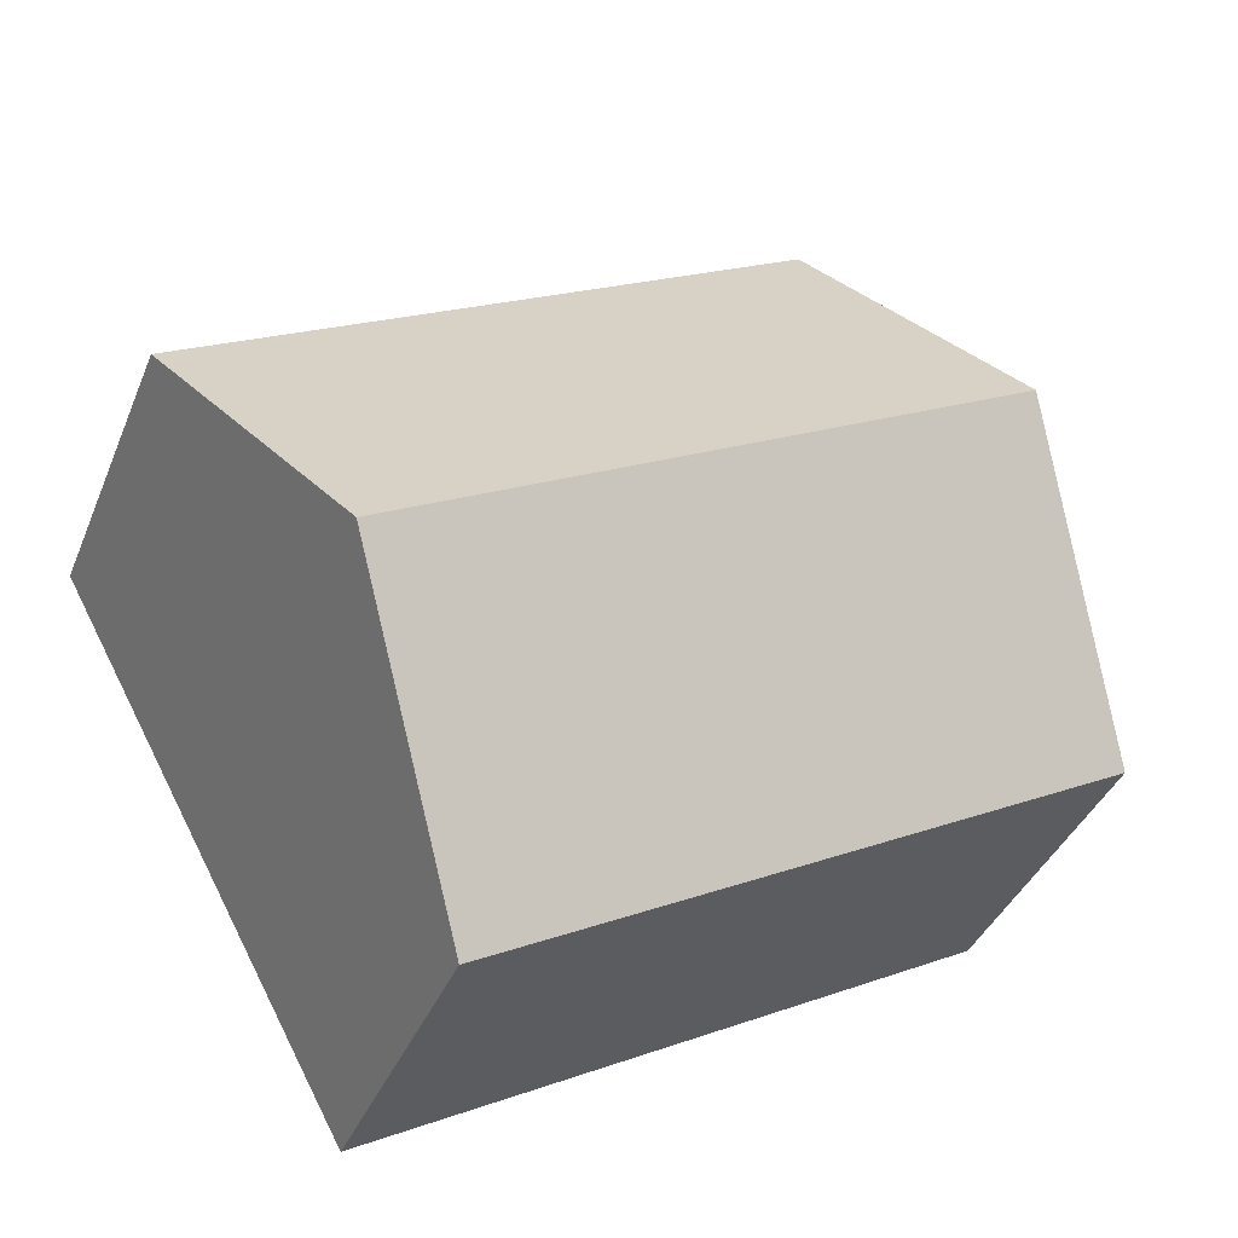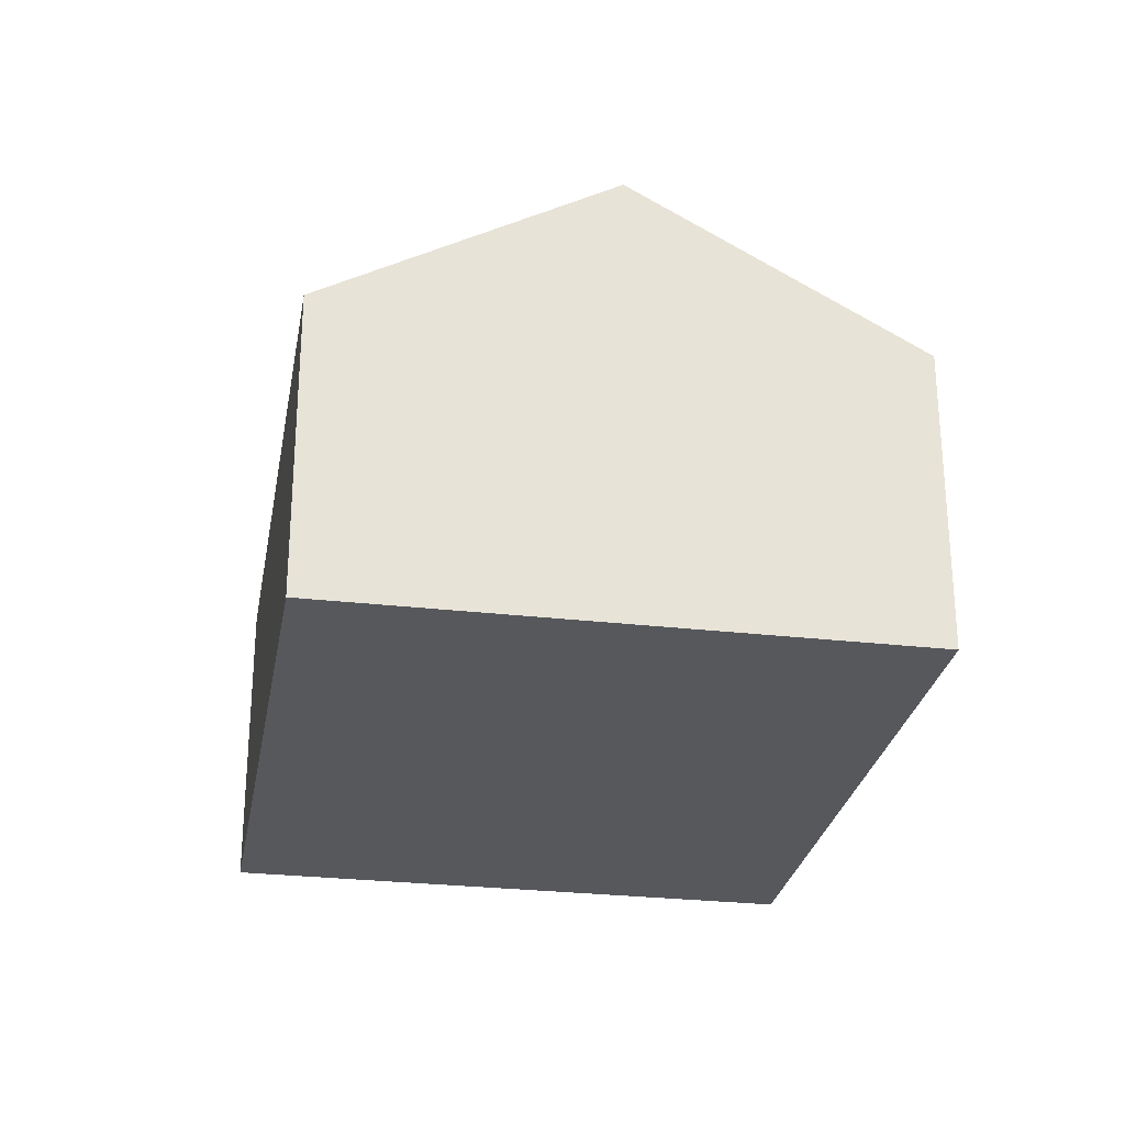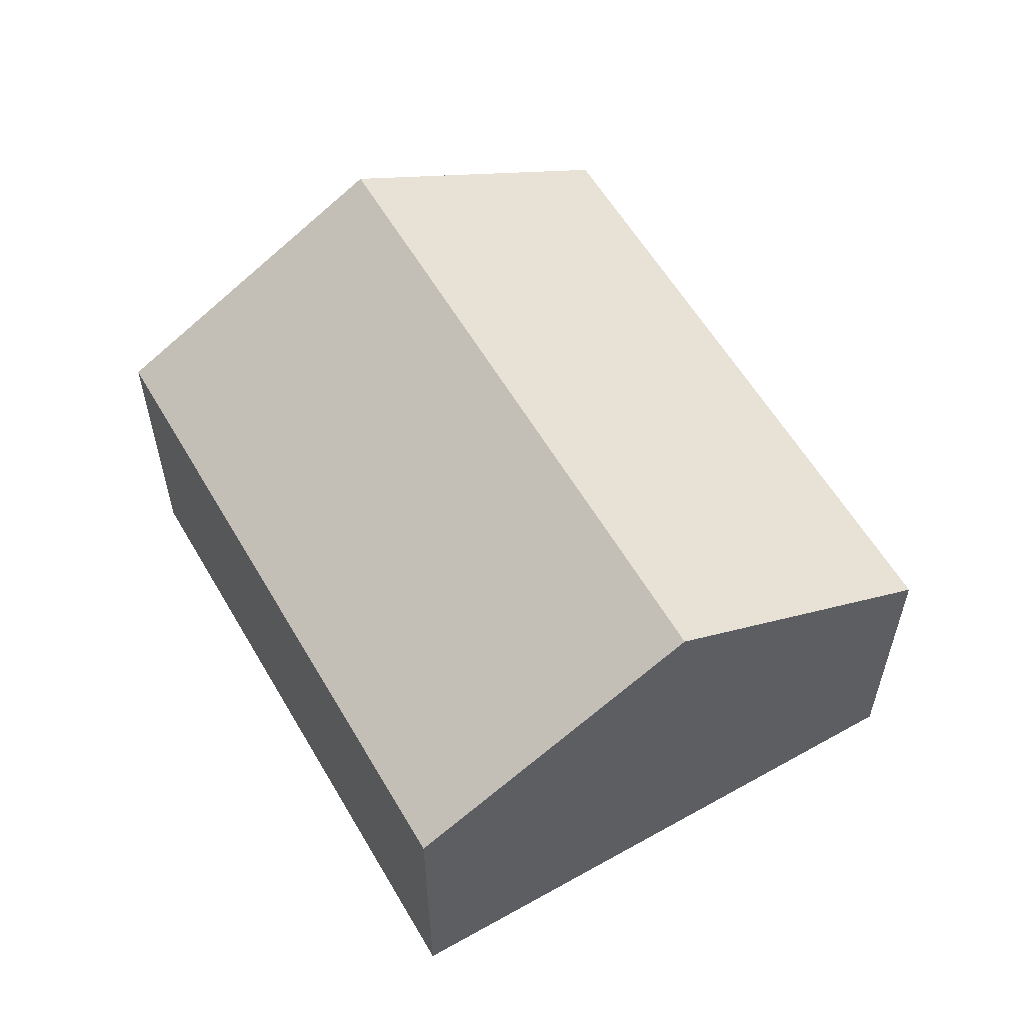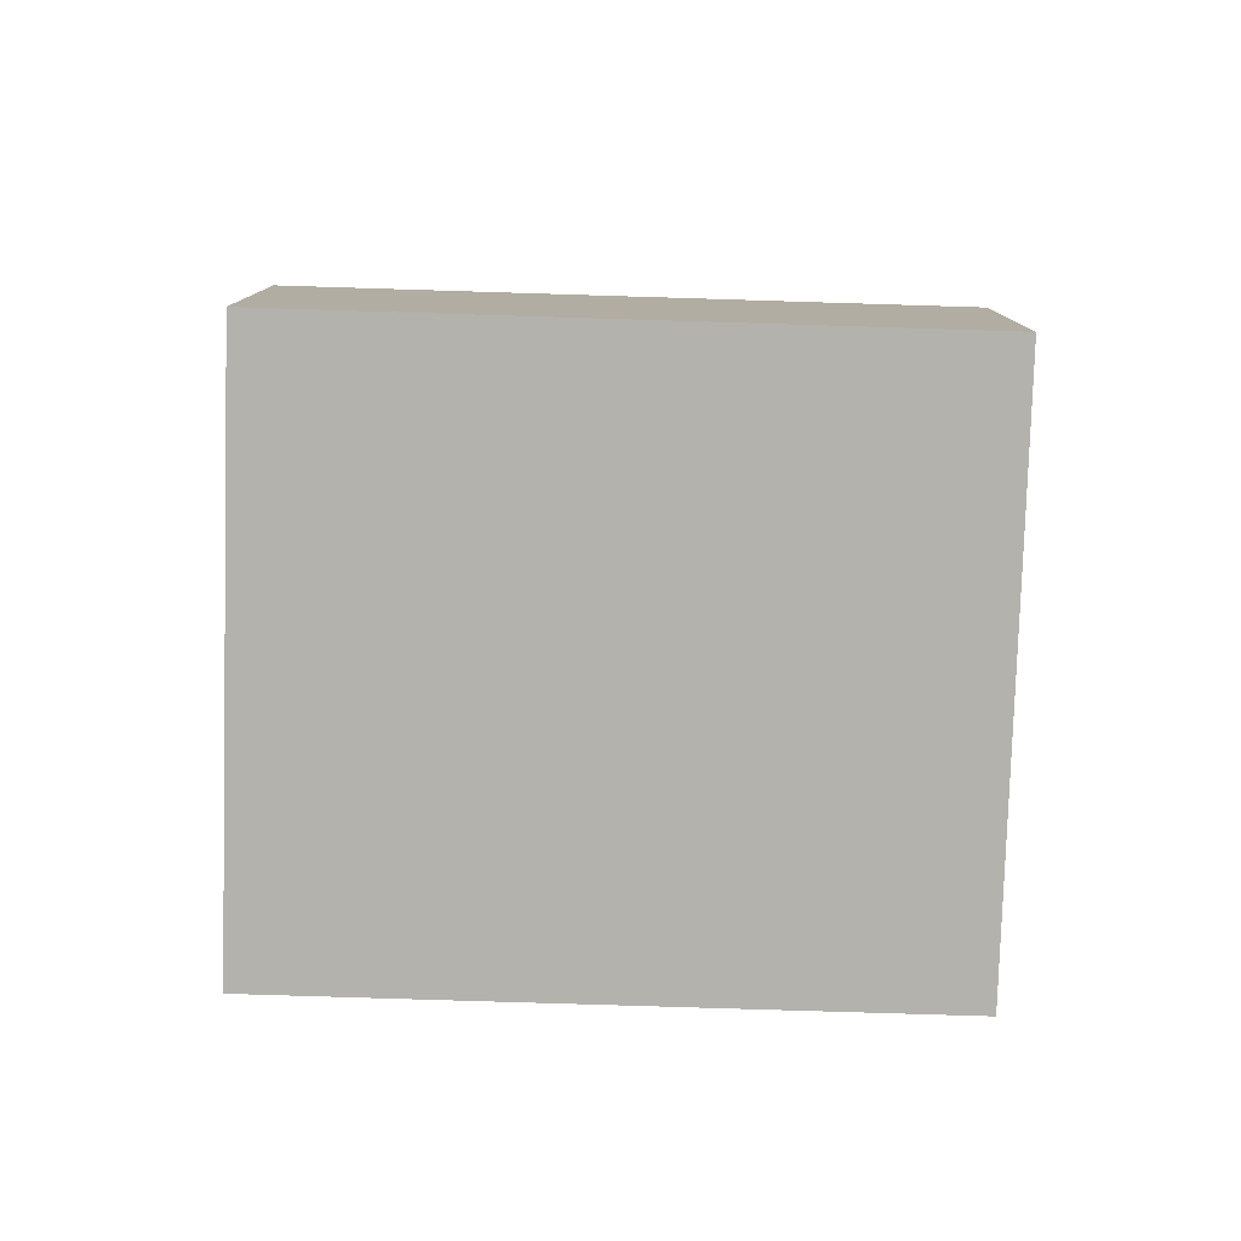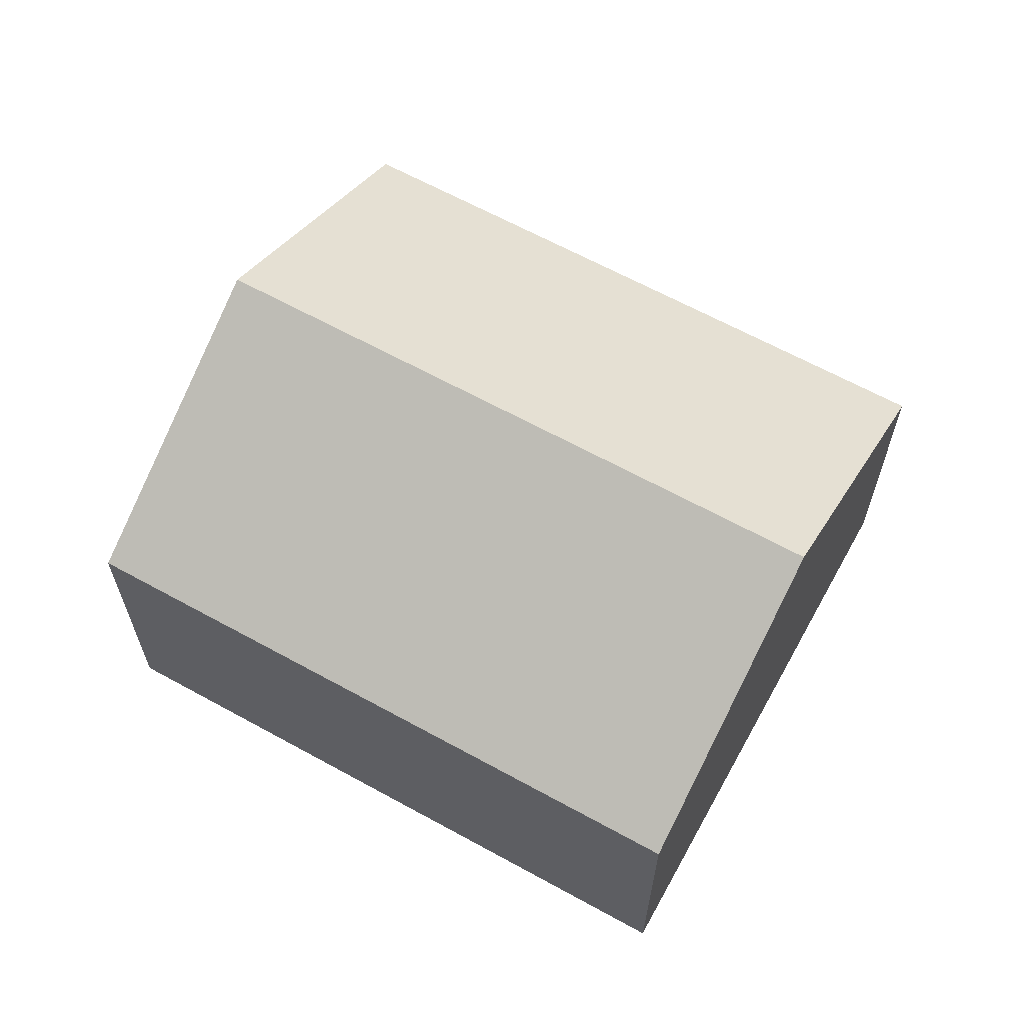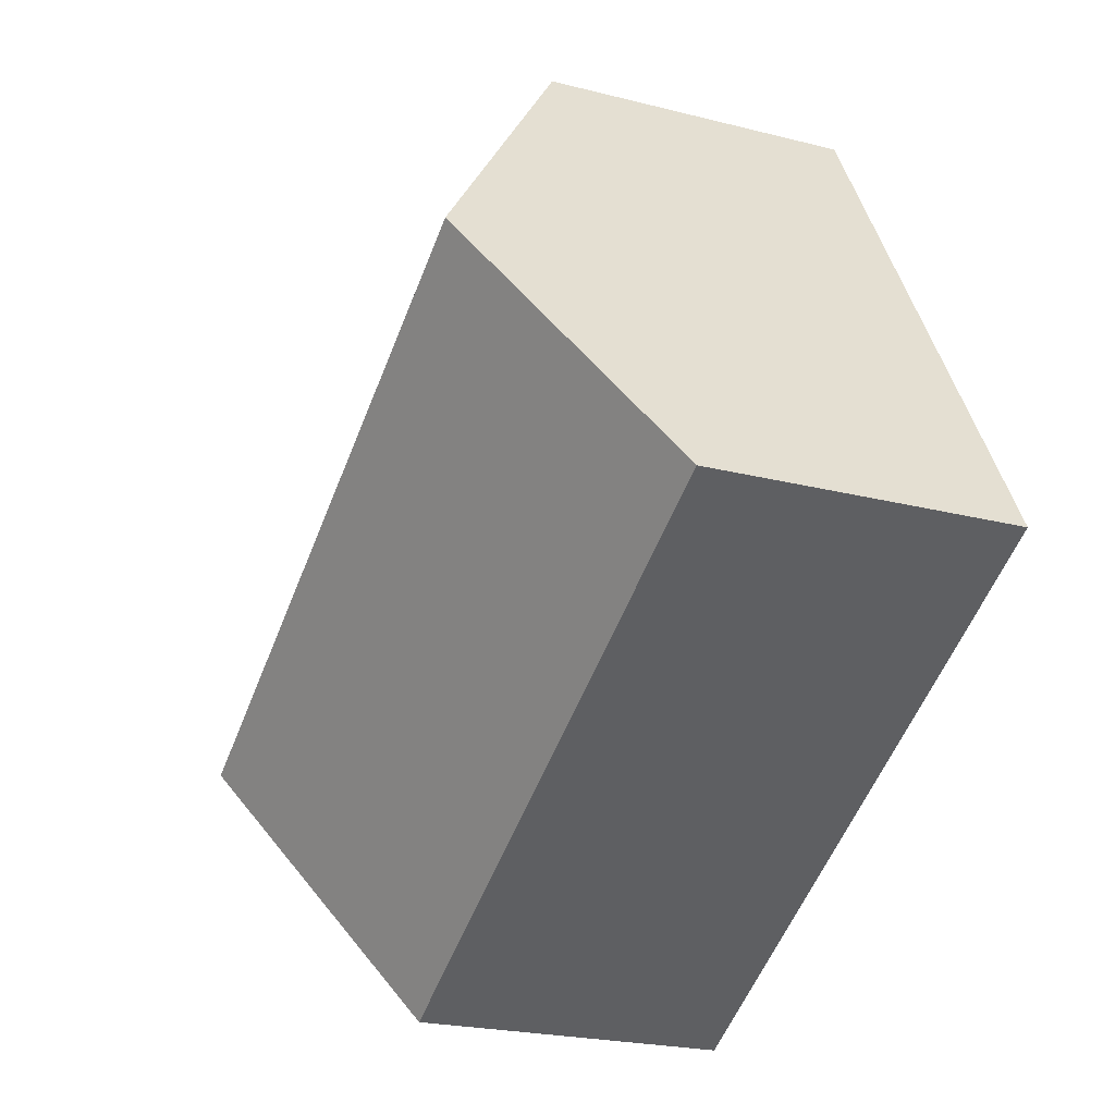
<metadata>
{"format":"obj","ext":"obj","renderer":"f3d","projection":"perspective","resolution":1024,"background":"white","views":[{"elev":-38.4,"azim":159.3,"up":"+Z"},{"elev":-27.7,"azim":-71.4,"up":"+Y"},{"elev":58.6,"azim":88.5,"up":"+Y"},{"elev":-79.6,"azim":26.8,"up":"+Y"},{"elev":64.3,"azim":-122.4,"up":"+Y"},{"elev":-22.6,"azim":-113.8,"up":"+Z"}]}
</metadata>
<code>
v  7.052 2.476 1.615
v  1.146 3.775 2.103
v  2.292 2.476 4.207
v  5.907 3.775 -0.488
v  4.761 2.476 -2.592
v  0 2.476 1.516e-16
v  0 0 0
v  1.146 -1.288e-16 2.103
v  2.292 -2.576e-16 4.207
v  7.052 -9.889e-17 1.615
v  5.907 2.988e-17 -0.488
v  4.761 1.587e-16 -2.592
g defaultobject
f 1 2 3
f 2 1 4
f 5 2 4
f 2 5 6
f 7 2 6
f 2 7 3
f 3 7 8
f 3 8 9
f 9 1 3
f 1 9 10
f 10 4 1
f 4 10 5
f 5 10 11
f 5 11 12
f 12 6 5
f 6 12 7
f 8 10 9
f 10 8 7
f 10 7 12
f 10 12 11

</code>
